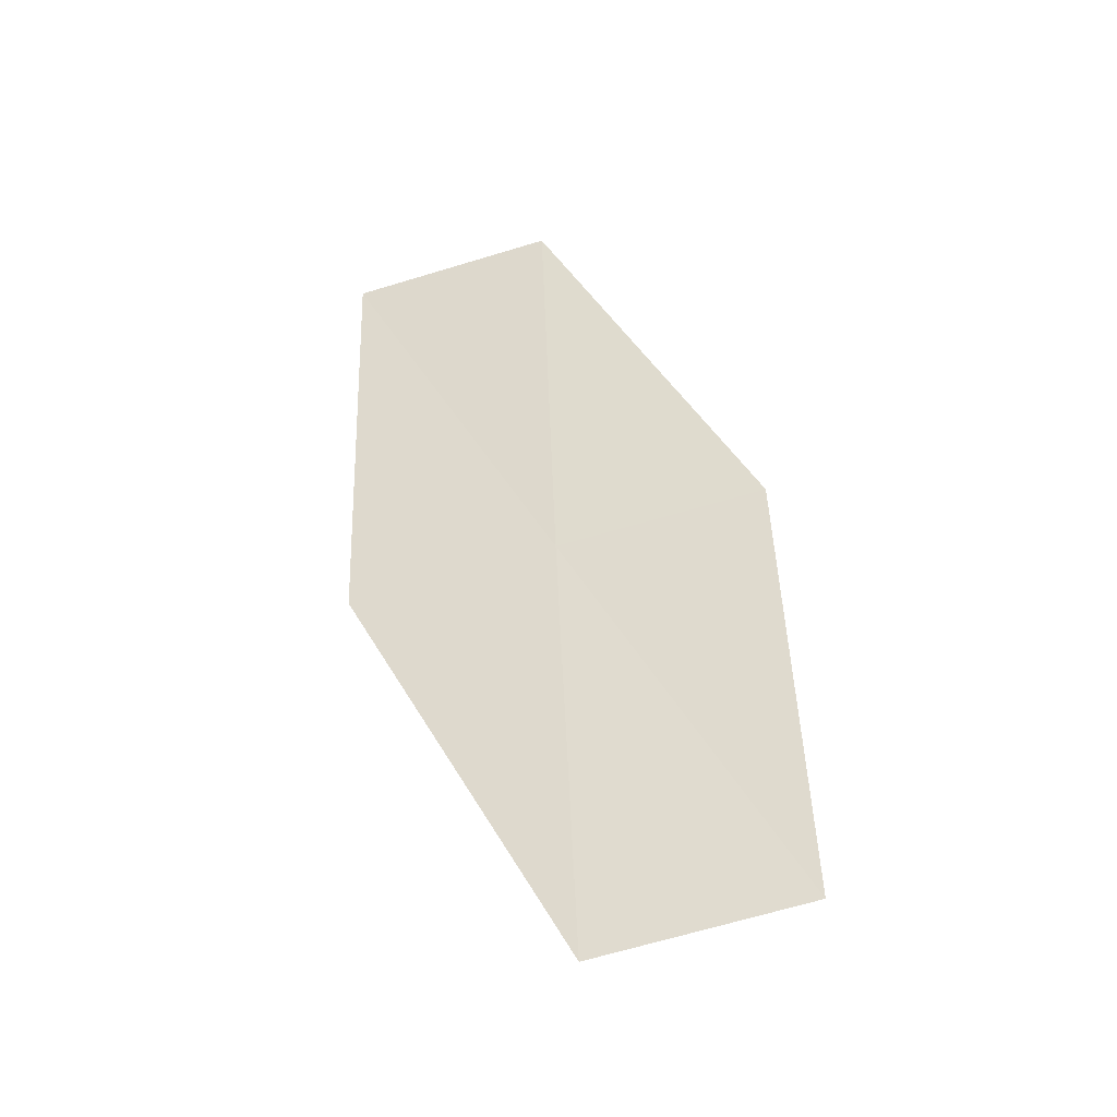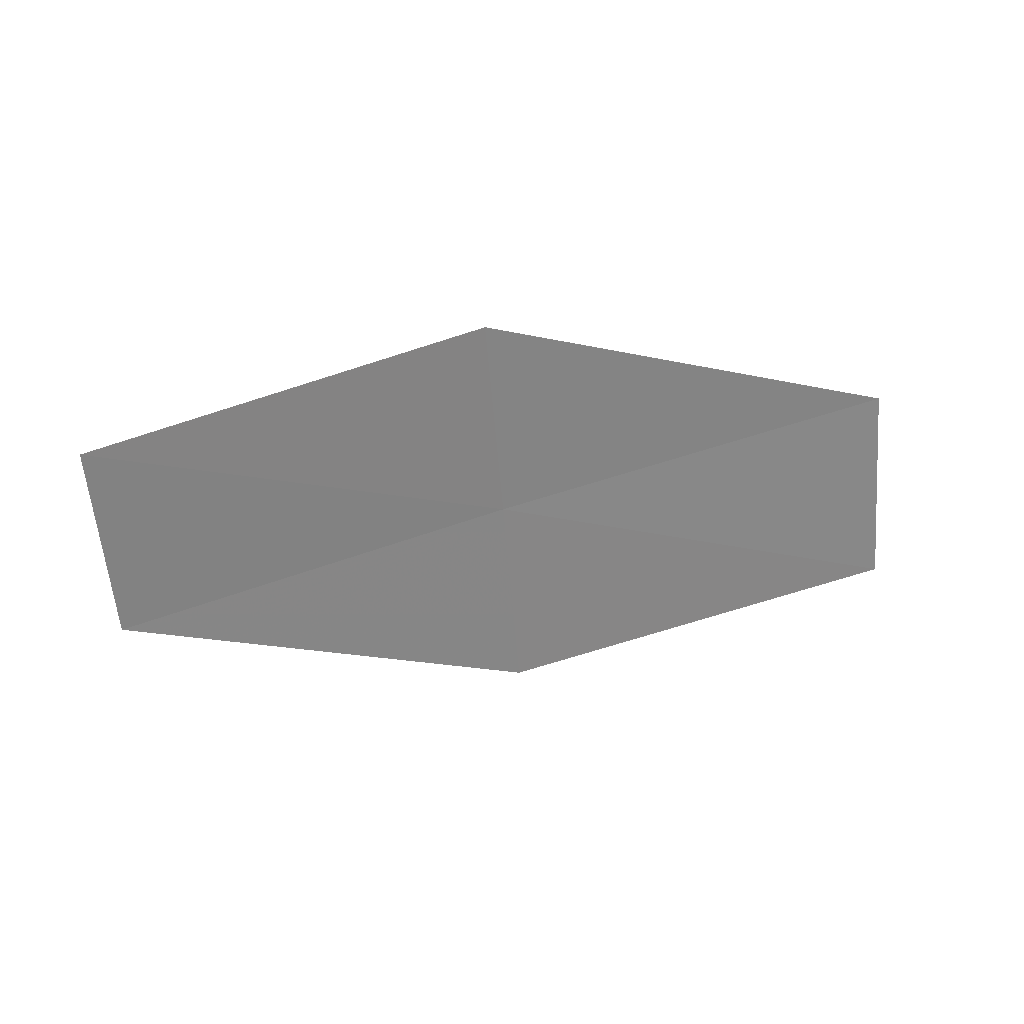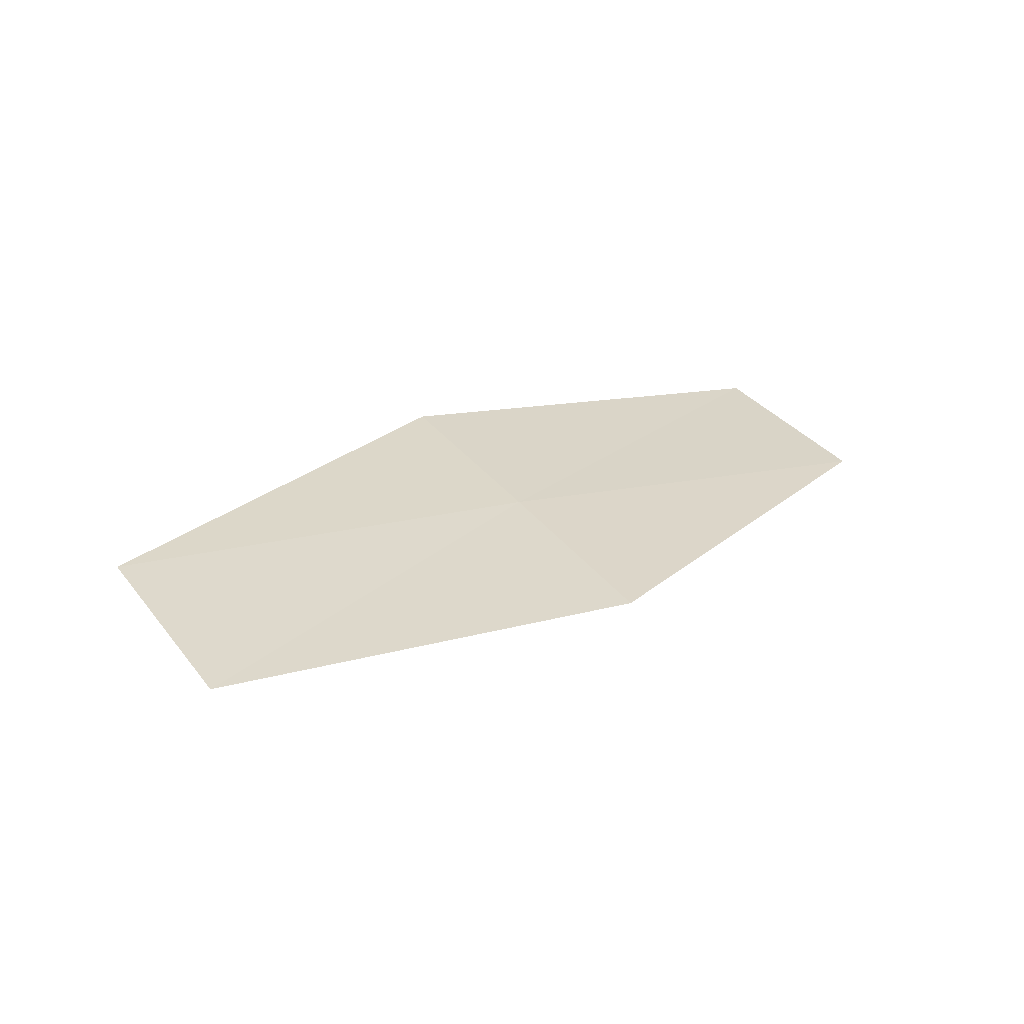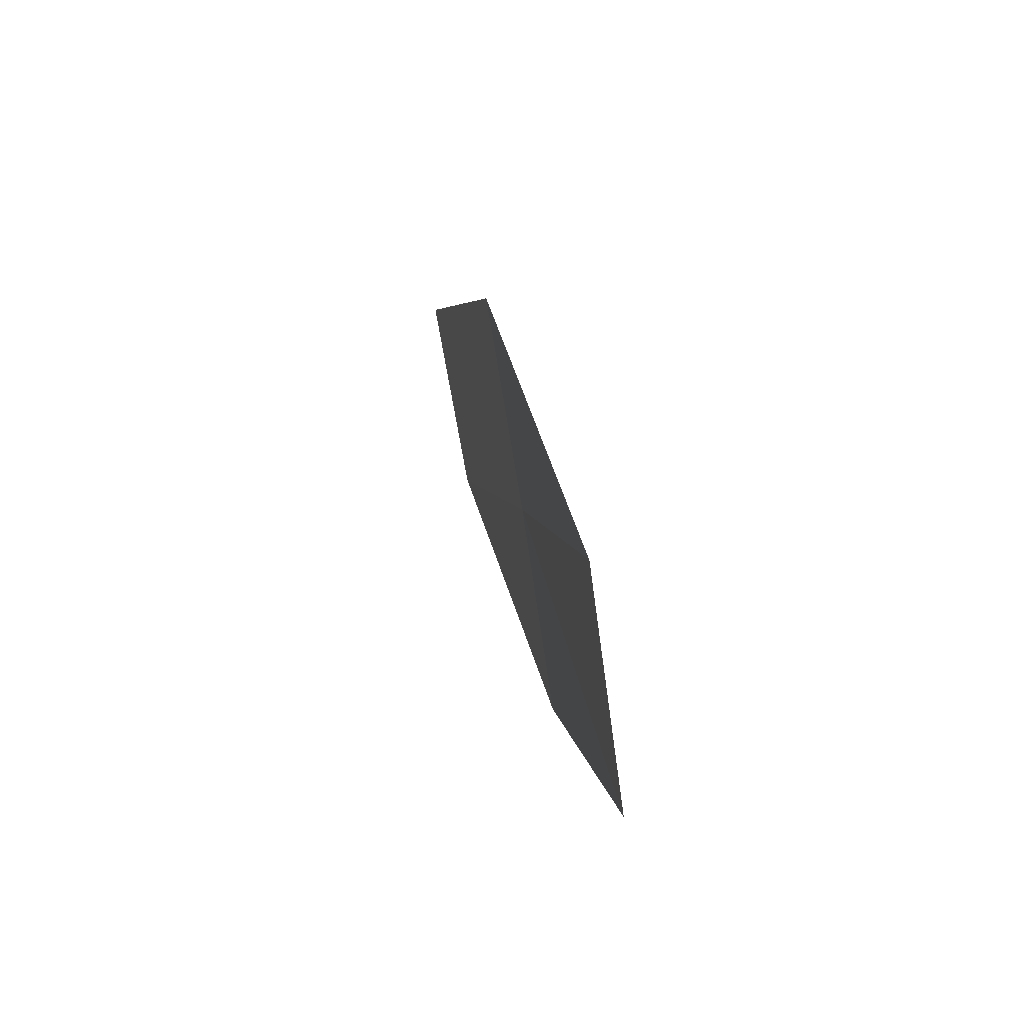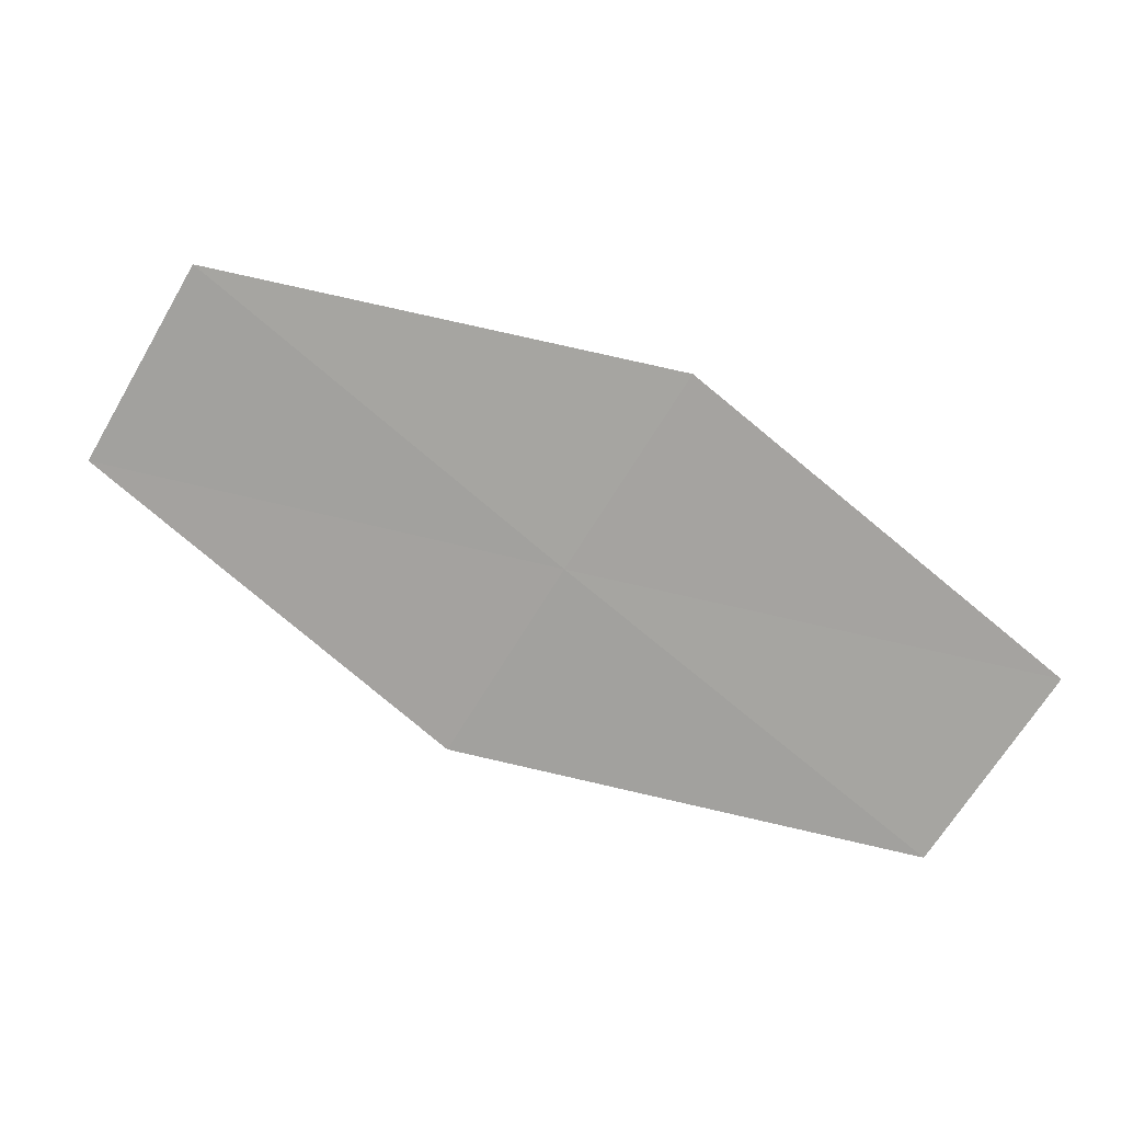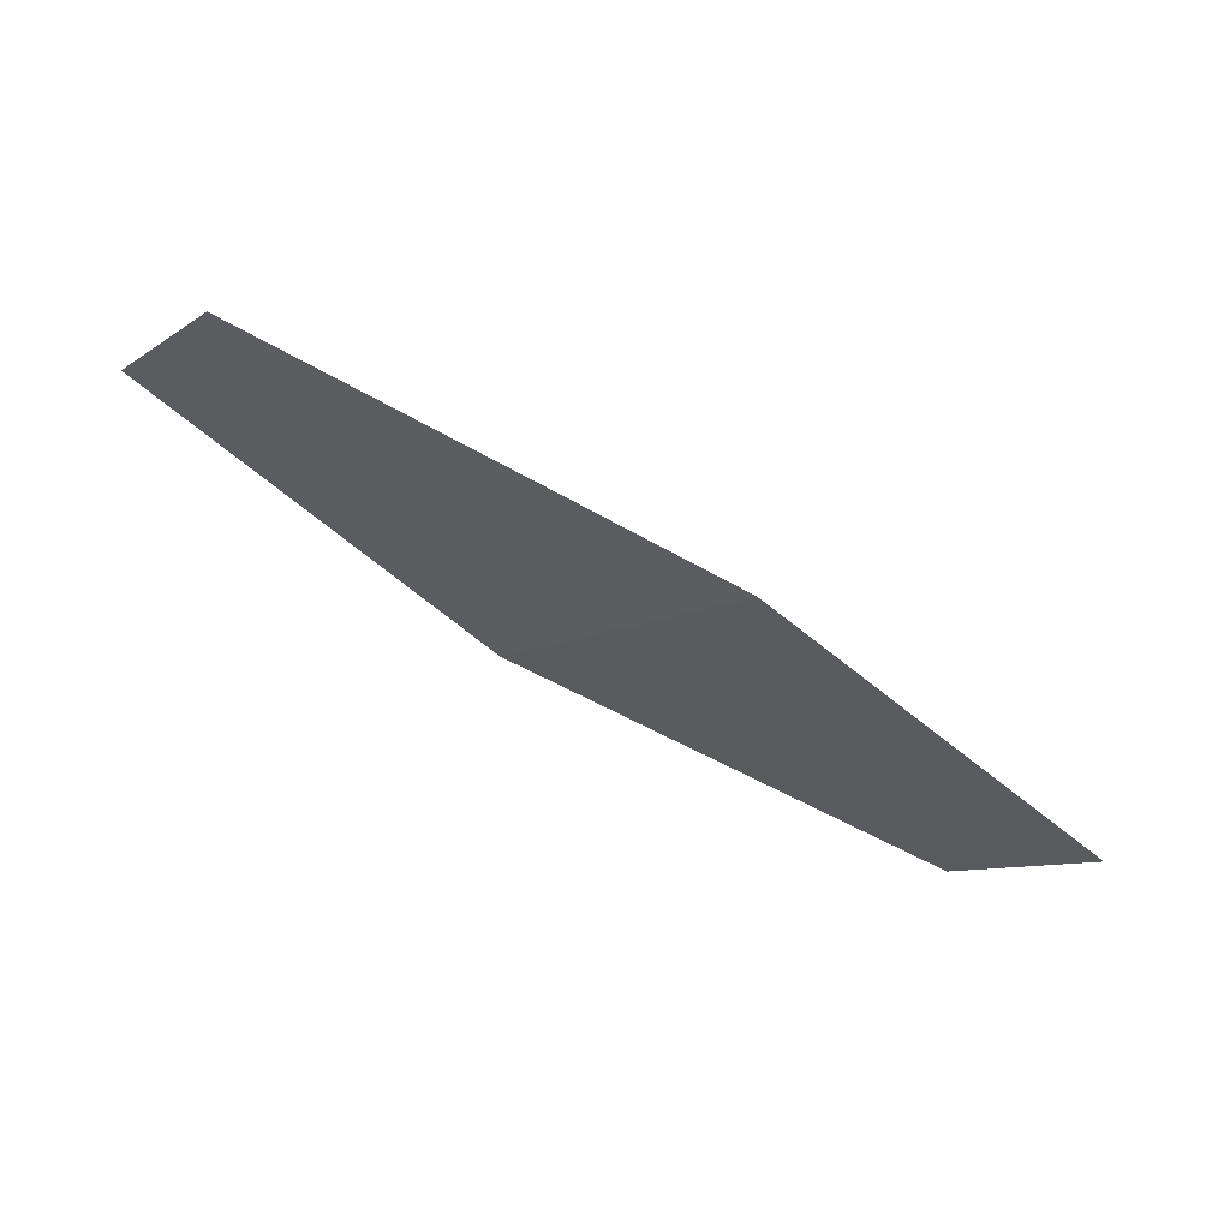
<metadata>
{"format":"obj","ext":"obj","renderer":"f3d","projection":"perspective","resolution":1024,"background":"white","views":[{"elev":67.1,"azim":-130.8,"up":"+Z"},{"elev":-72.6,"azim":155.6,"up":"+Z"},{"elev":47.4,"azim":-61.2,"up":"+Z"},{"elev":42.8,"azim":-83.8,"up":"+Y"},{"elev":17.9,"azim":28.7,"up":"+Y"},{"elev":70.7,"azim":42.7,"up":"+Y"}]}
</metadata>
<code>
v 25.88 -17.11 16.03
v 26.42 -16.14 15.78
v 24.09 -15.71 16.49
v 23.55 -16.71 16.71
v 28.11 -17.53 15.24
v 27.57 -18.46 15.5
v 25.34 -18.07 16.25
f 1 2 3
f 1 3 4
f 1 6 5
f 1 5 2
f 1 7 6
f 1 4 7

</code>
